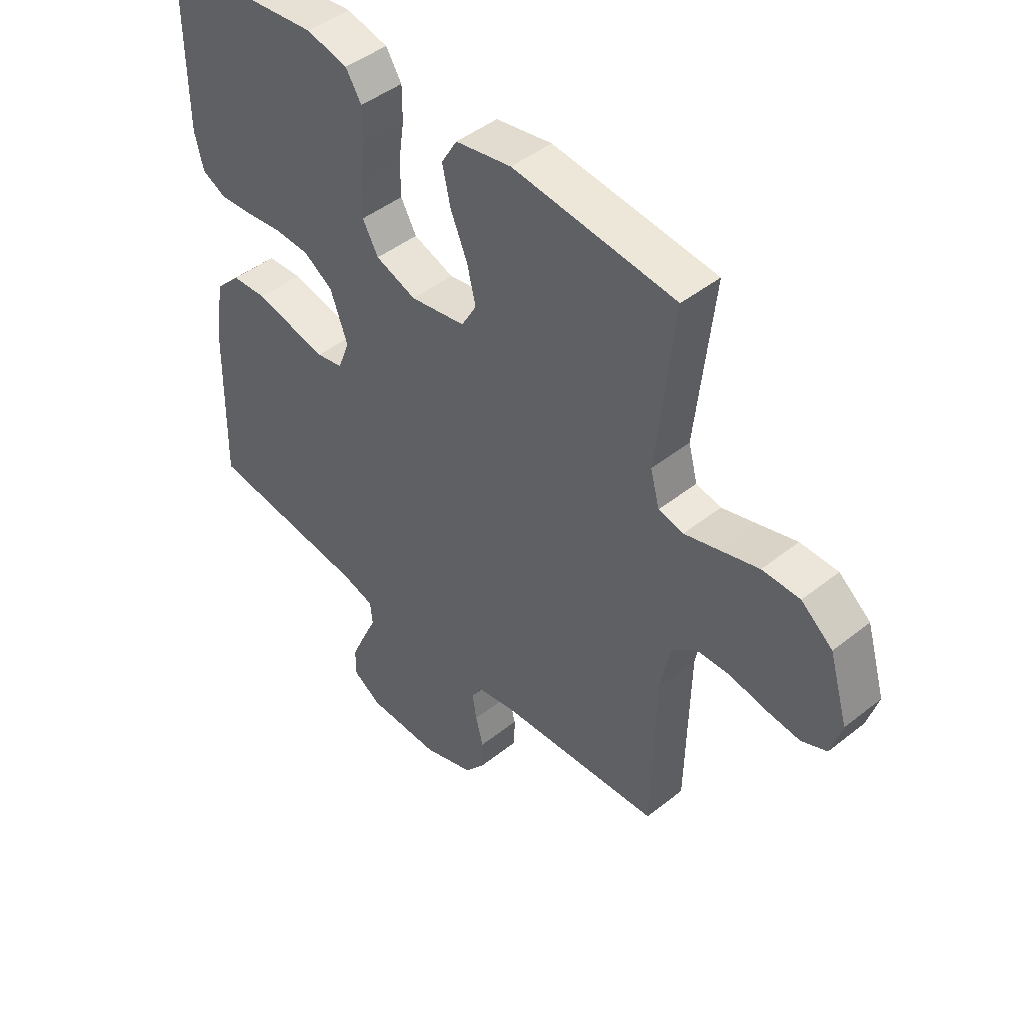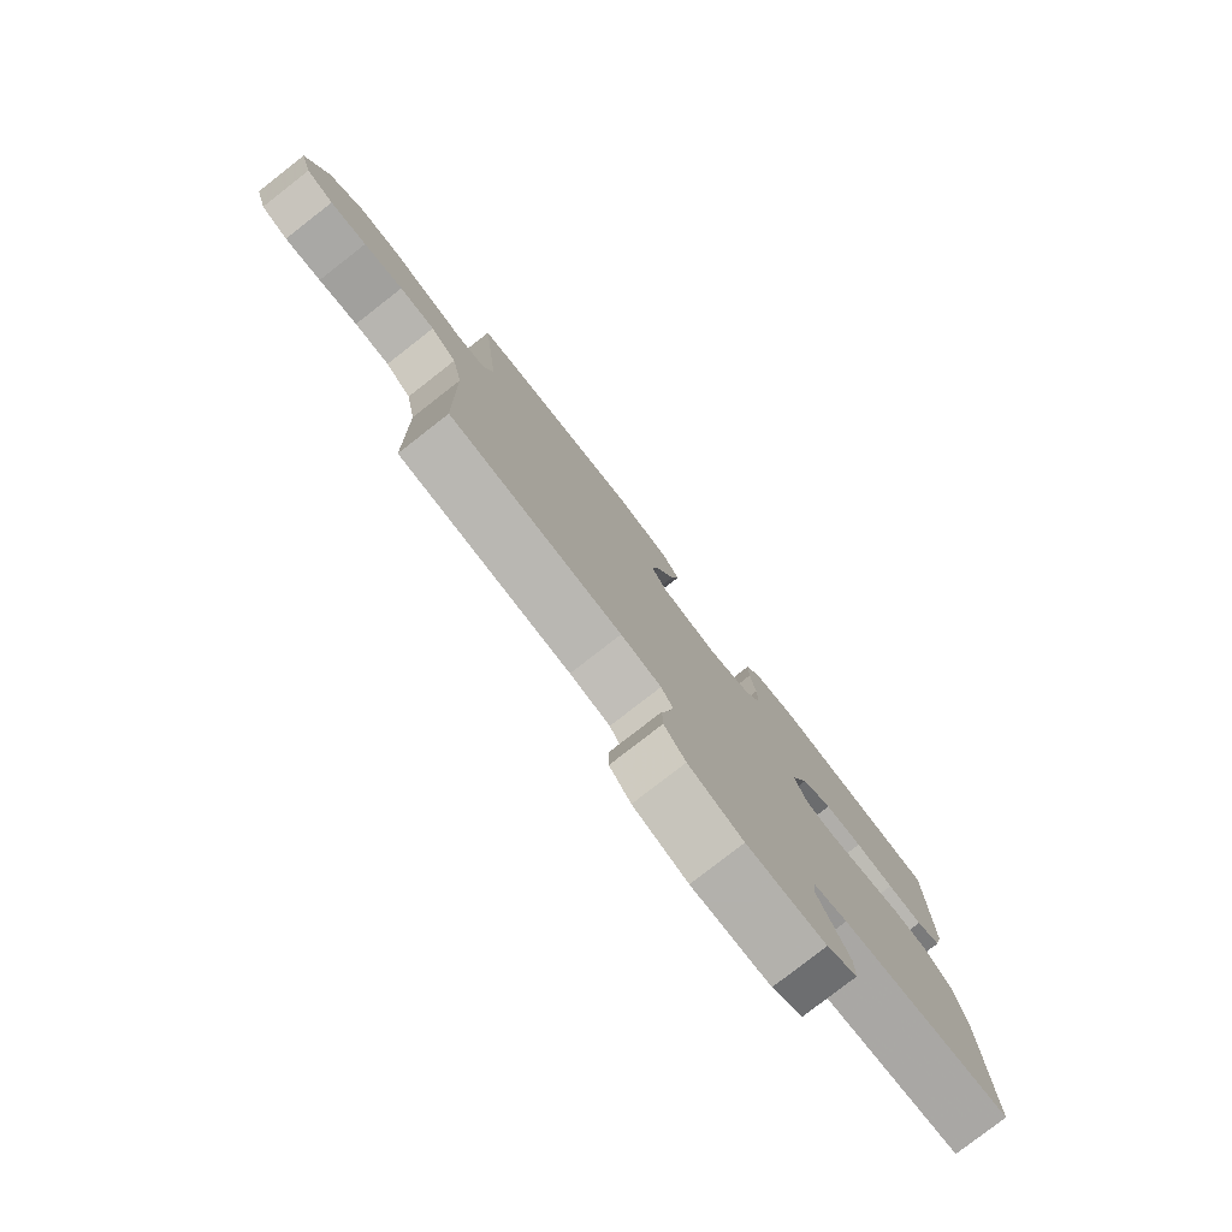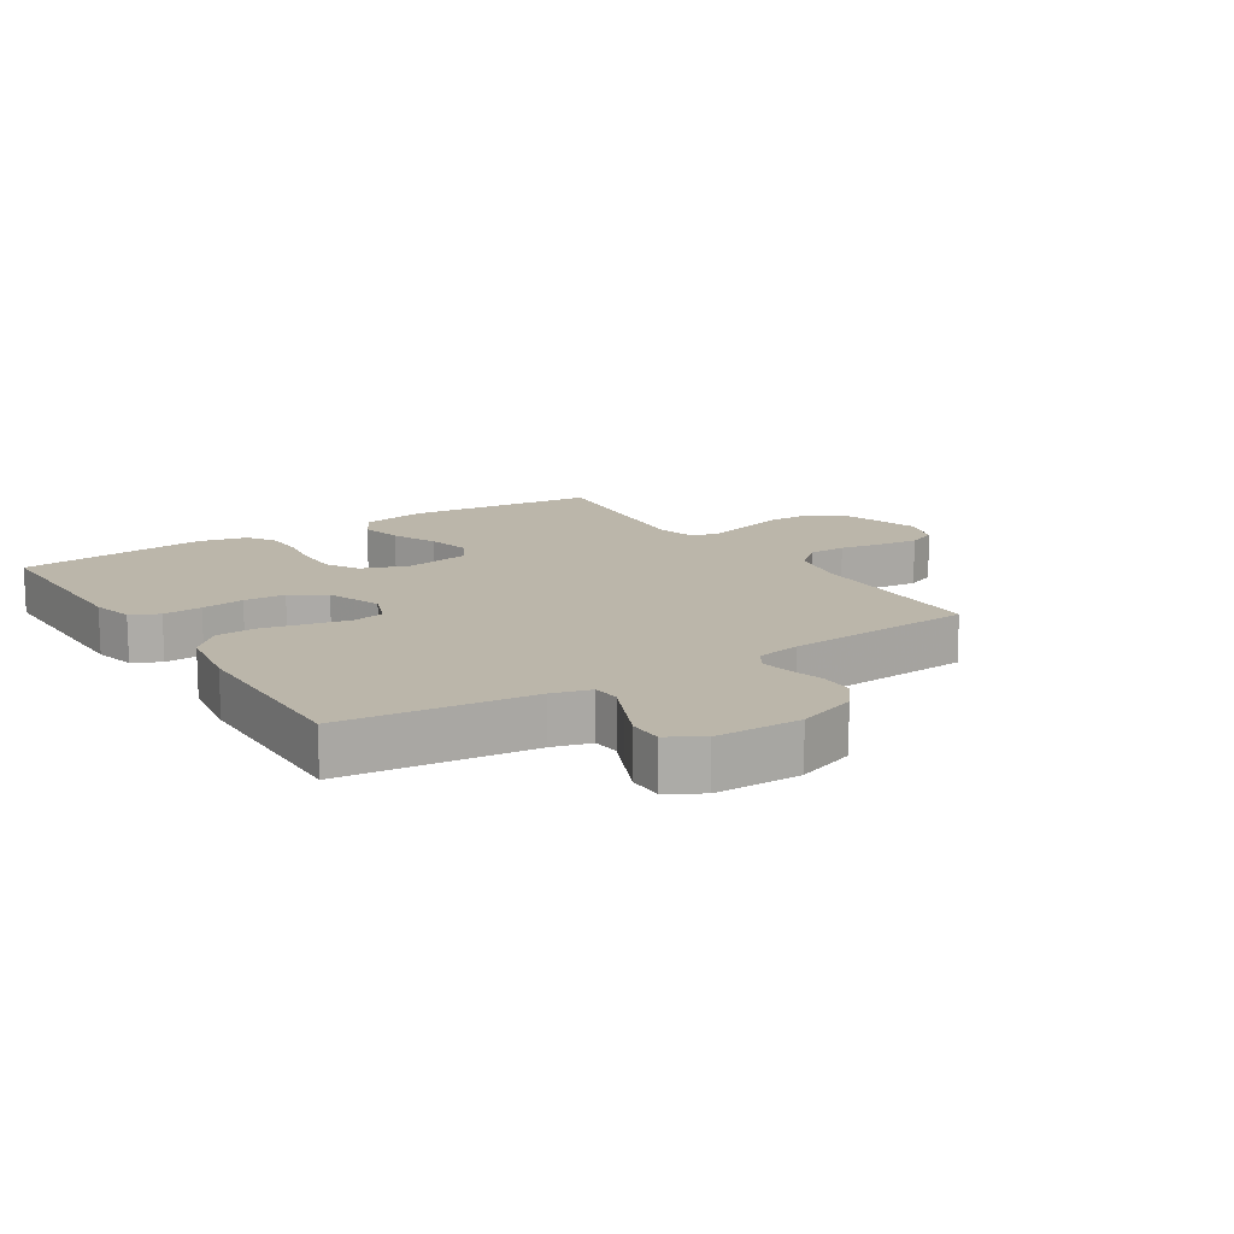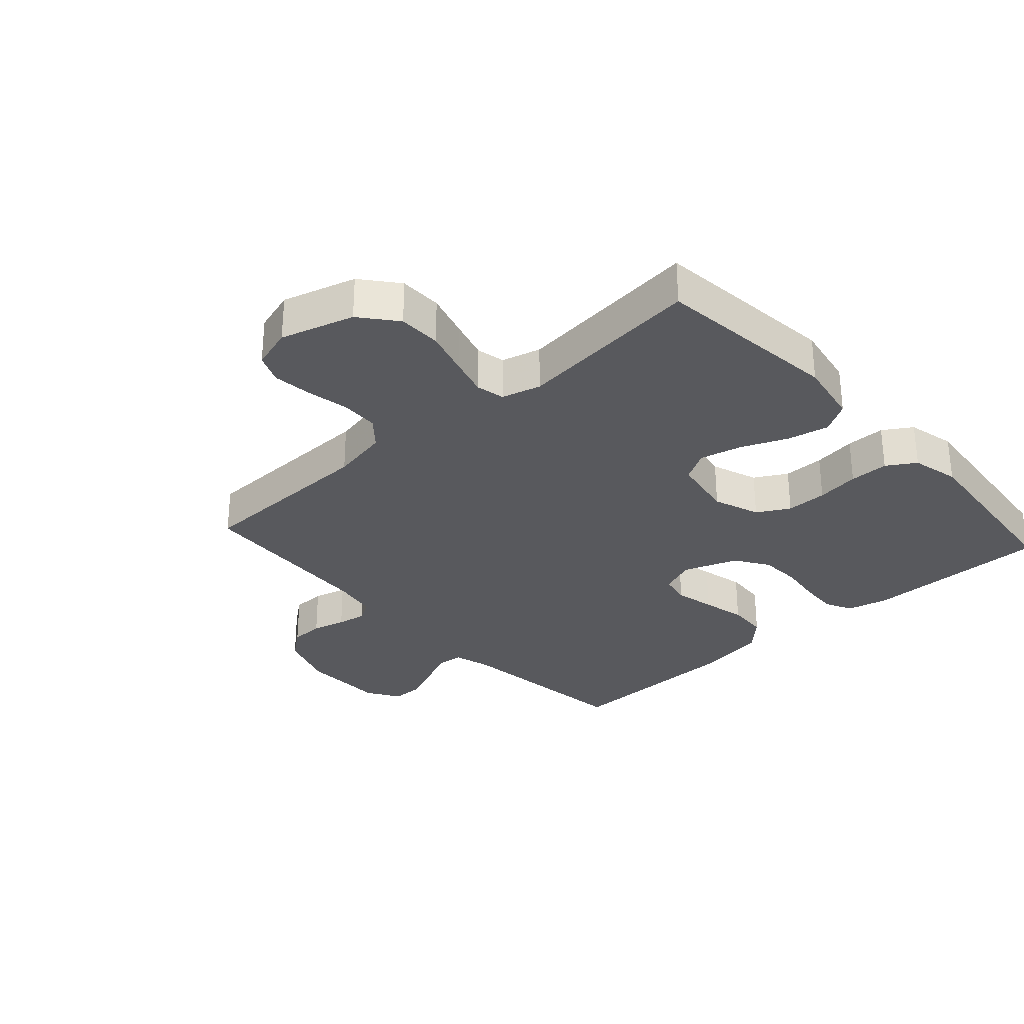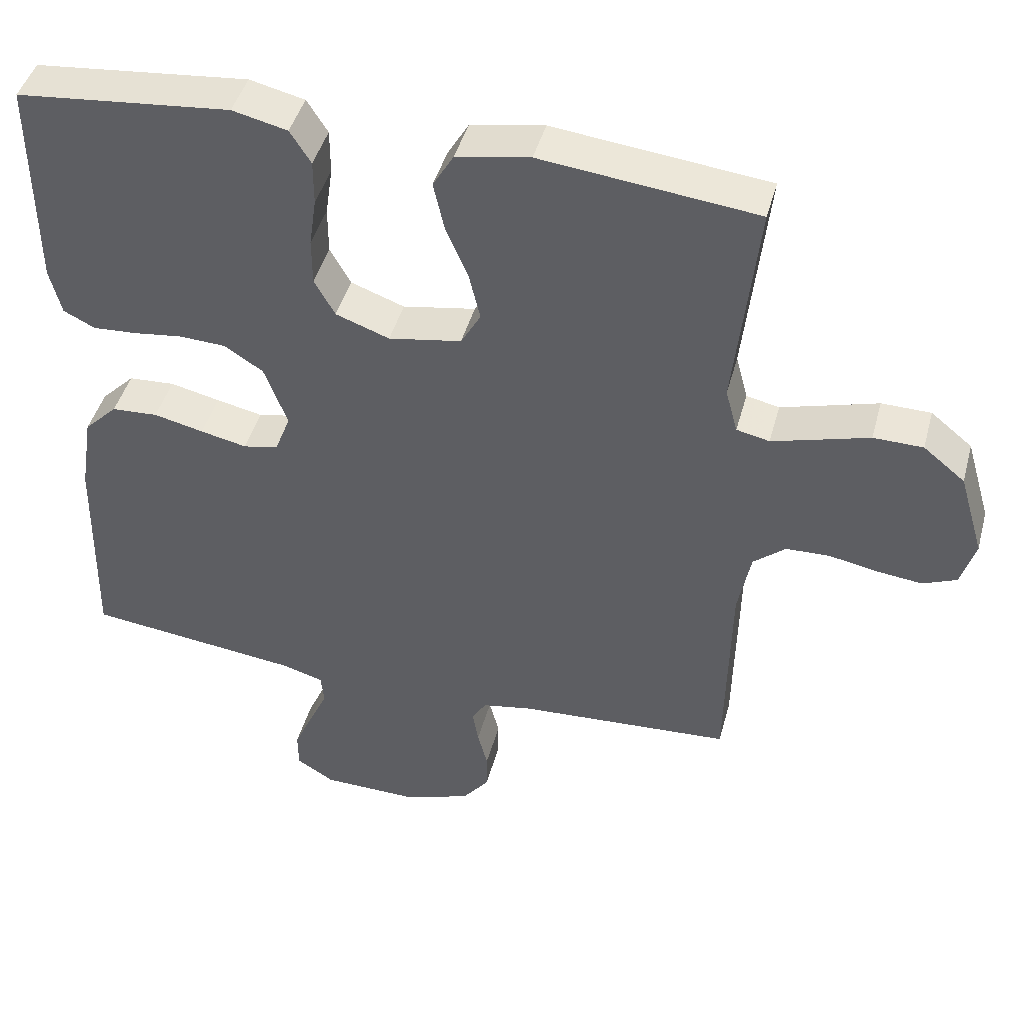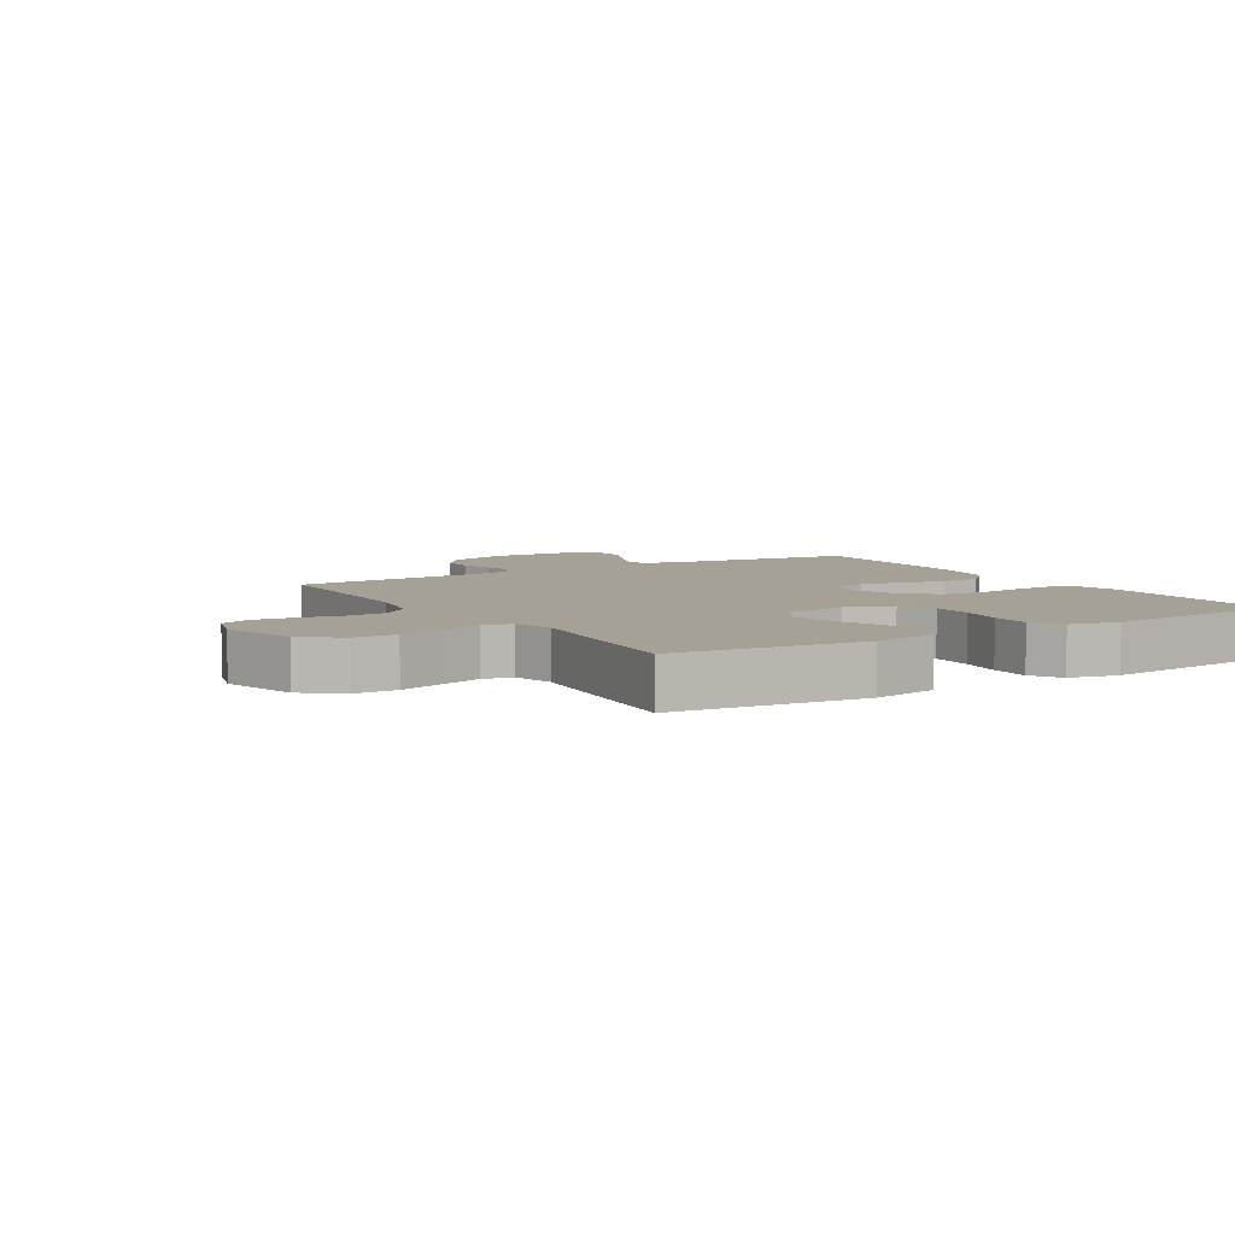
<metadata>
{"format":"obj","ext":"obj","renderer":"f3d","projection":"perspective","resolution":1024,"background":"white","views":[{"elev":45.6,"azim":-132.4,"up":"+Z"},{"elev":-79.7,"azim":-52.1,"up":"+Z"},{"elev":14.0,"azim":147.0,"up":"+Y"},{"elev":-30.2,"azim":-47.8,"up":"+Y"},{"elev":44.7,"azim":-165.0,"up":"+Z"},{"elev":6.2,"azim":-31.4,"up":"+Y"}]}
</metadata>
<code>
v -0.5 0.07 0.5
v -0.2 0.07 0.533
v -0.097 0.07 0.514
v -0.068 0.07 0.465
v -0.083 0.07 0.397
v -0.114 0.07 0.324
v -0.13 0.07 0.257
v -0.102 0.07 0.208
v 0 0.07 0.19
v 0.075 0.07 0.217
v 0.104 0.07 0.269
v 0.104 0.07 0.335
v 0.094 0.07 0.404
v 0.094 0.07 0.467
v 0.123 0.07 0.513
v 0.2 0.07 0.531
v 0.5 0.07 0.5
v 0.499 0.07 0.2
v 0.483 0.07 0.134
v 0.439 0.07 0.112
v 0.377 0.07 0.116
v 0.309 0.07 0.125
v 0.243 0.07 0.122
v 0.189 0.07 0.087
v 0.157 0.07 0
v 0.179 0.07 -0.057
v 0.228 0.07 -0.067
v 0.293 0.07 -0.053
v 0.363 0.07 -0.037
v 0.428 0.07 -0.041
v 0.475 0.07 -0.088
v 0.493 0.07 -0.2
v 0.5 0.07 -0.5
v 0.2 0.07 -0.535
v 0.14 0.07 -0.552
v 0.136 0.07 -0.595
v 0.162 0.07 -0.652
v 0.189 0.07 -0.713
v 0.189 0.07 -0.766
v 0.136 0.07 -0.799
v 0 0.07 -0.801
v -0.094 0.07 -0.768
v -0.131 0.07 -0.721
v -0.132 0.07 -0.667
v -0.118 0.07 -0.613
v -0.11 0.07 -0.565
v -0.13 0.07 -0.532
v -0.2 0.07 -0.519
v -0.5 0.07 -0.5
v -0.506 0.07 -0.2
v -0.524 0.07 -0.107
v -0.569 0.07 -0.069
v -0.63 0.07 -0.067
v -0.698 0.07 -0.08
v -0.761 0.07 -0.087
v -0.808 0.07 -0.067
v -0.828 0.07 0
v -0.793 0.07 0.118
v -0.735 0.07 0.165
v -0.666 0.07 0.166
v -0.594 0.07 0.145
v -0.531 0.07 0.127
v -0.485 0.07 0.137
v -0.468 0.07 0.2
v -0.5 0 0.5
v -0.2 0 0.533
v -0.097 0 0.514
v -0.068 0 0.465
v -0.083 0 0.397
v -0.114 0 0.324
v -0.13 0 0.257
v -0.102 0 0.208
v 0 0 0.19
v 0.075 0 0.217
v 0.104 0 0.269
v 0.104 0 0.335
v 0.094 0 0.404
v 0.094 0 0.467
v 0.123 0 0.513
v 0.2 0 0.531
v 0.5 0 0.5
v 0.499 0 0.2
v 0.483 0 0.134
v 0.439 0 0.112
v 0.377 0 0.116
v 0.309 0 0.125
v 0.243 0 0.122
v 0.189 0 0.087
v 0.157 0 0
v 0.179 0 -0.057
v 0.228 0 -0.067
v 0.293 0 -0.053
v 0.363 0 -0.037
v 0.428 0 -0.041
v 0.475 0 -0.088
v 0.493 0 -0.2
v 0.5 0 -0.5
v 0.2 0 -0.535
v 0.14 0 -0.552
v 0.136 0 -0.595
v 0.162 0 -0.652
v 0.189 0 -0.713
v 0.189 0 -0.766
v 0.136 0 -0.799
v 0 0 -0.801
v -0.094 0 -0.768
v -0.131 0 -0.721
v -0.132 0 -0.667
v -0.118 0 -0.613
v -0.11 0 -0.565
v -0.13 0 -0.532
v -0.2 0 -0.519
v -0.5 0 -0.5
v -0.506 0 -0.2
v -0.524 0 -0.107
v -0.569 0 -0.069
v -0.63 0 -0.067
v -0.698 0 -0.08
v -0.761 0 -0.087
v -0.808 0 -0.067
v -0.828 0 0
v -0.793 0 0.118
v -0.735 0 0.165
v -0.666 0 0.166
v -0.594 0 0.145
v -0.531 0 0.127
v -0.485 0 0.137
v -0.468 0 0.2
f 58 59 60 61
f 58 61 62
f 57 58 62
f 56 57 62 63
f 53 54 55 56
f 48 49 50
f 47 48 50 51
f 42 43 44 45
f 42 45 46
f 41 42 46
f 40 41 46
f 39 40 46 47
f 36 37 38 39
f 31 32 33 34
f 31 34 35
f 28 29 30 31
f 27 28 31 35
f 26 27 35
f 25 26 35 36
f 19 20 21 22
f 19 22 23
f 18 19 23
f 17 18 23
f 16 17 23 24
f 12 13 14 15
f 11 12 15 16
f 3 4 5 6
f 3 6 7
f 64 1 2 3
f 63 64 3 7
f 53 56 63 7
f 36 39 47 51
f 25 36 51 52
f 11 16 24 25
f 10 11 25
f 9 10 25 52
f 8 9 52 53
f 7 8 53
f 125 124 123 122
f 126 125 122
f 126 122 121
f 127 126 121 120
f 120 119 118 117
f 114 113 112
f 115 114 112 111
f 109 108 107 106
f 110 109 106
f 110 106 105
f 110 105 104
f 111 110 104 103
f 103 102 101 100
f 98 97 96 95
f 99 98 95
f 95 94 93 92
f 99 95 92 91
f 99 91 90
f 100 99 90 89
f 86 85 84 83
f 87 86 83
f 87 83 82
f 87 82 81
f 88 87 81 80
f 79 78 77 76
f 80 79 76 75
f 70 69 68 67
f 71 70 67
f 67 66 65 128
f 71 67 128 127
f 71 127 120 117
f 115 111 103 100
f 116 115 100 89
f 89 88 80 75
f 89 75 74
f 116 89 74 73
f 117 116 73 72
f 117 72 71
f 1 65 66 2
f 2 66 67 3
f 3 67 68 4
f 4 68 69 5
f 5 69 70 6
f 6 70 71 7
f 7 71 72 8
f 8 72 73 9
f 9 73 74 10
f 10 74 75 11
f 11 75 76 12
f 12 76 77 13
f 13 77 78 14
f 14 78 79 15
f 15 79 80 16
f 16 80 81 17
f 17 81 82 18
f 18 82 83 19
f 19 83 84 20
f 20 84 85 21
f 21 85 86 22
f 22 86 87 23
f 23 87 88 24
f 24 88 89 25
f 25 89 90 26
f 26 90 91 27
f 27 91 92 28
f 28 92 93 29
f 29 93 94 30
f 30 94 95 31
f 31 95 96 32
f 32 96 97 33
f 33 97 98 34
f 34 98 99 35
f 35 99 100 36
f 36 100 101 37
f 37 101 102 38
f 38 102 103 39
f 39 103 104 40
f 40 104 105 41
f 41 105 106 42
f 42 106 107 43
f 43 107 108 44
f 44 108 109 45
f 45 109 110 46
f 46 110 111 47
f 47 111 112 48
f 48 112 113 49
f 49 113 114 50
f 50 114 115 51
f 51 115 116 52
f 52 116 117 53
f 53 117 118 54
f 54 118 119 55
f 55 119 120 56
f 56 120 121 57
f 57 121 122 58
f 58 122 123 59
f 59 123 124 60
f 60 124 125 61
f 61 125 126 62
f 62 126 127 63
f 63 127 128 64
f 64 128 65 1

</code>
